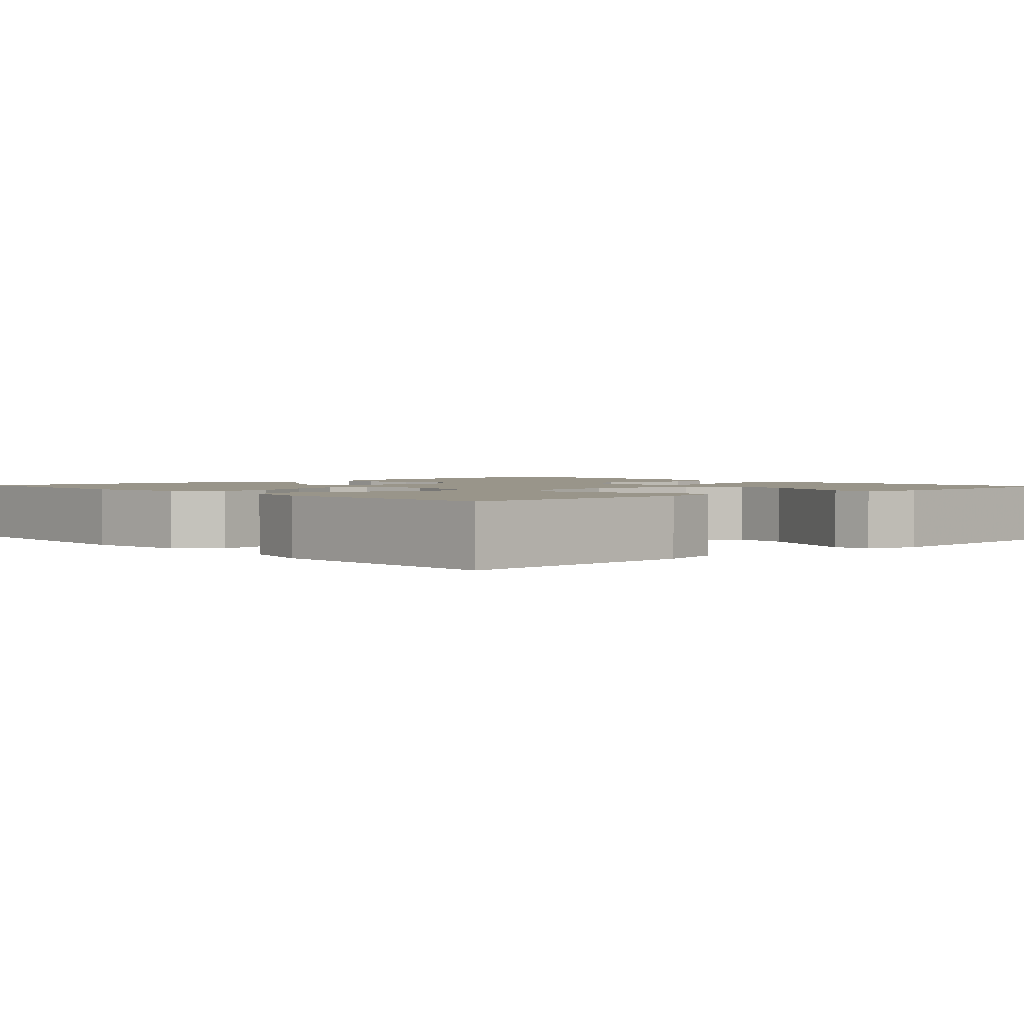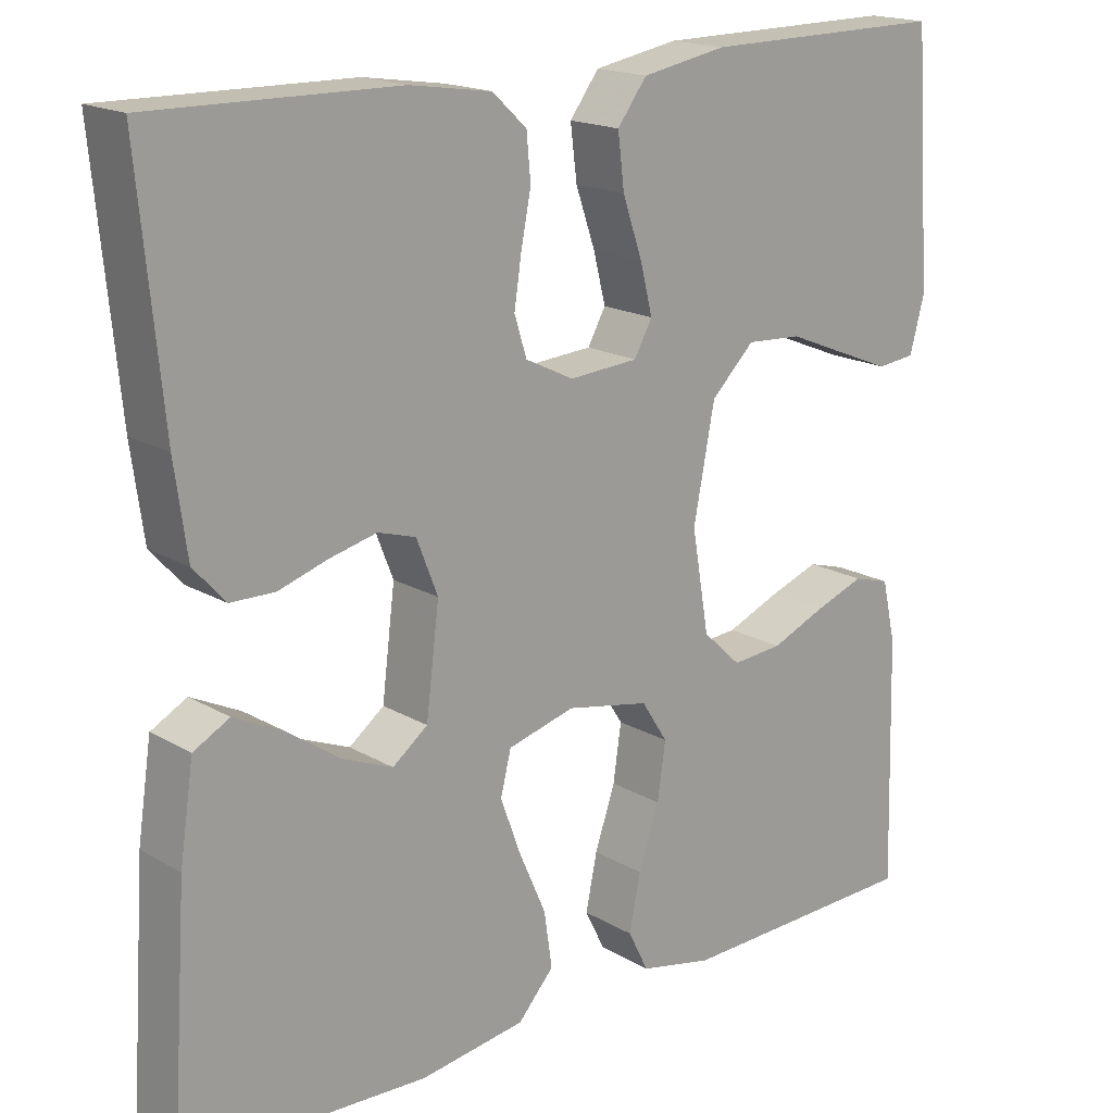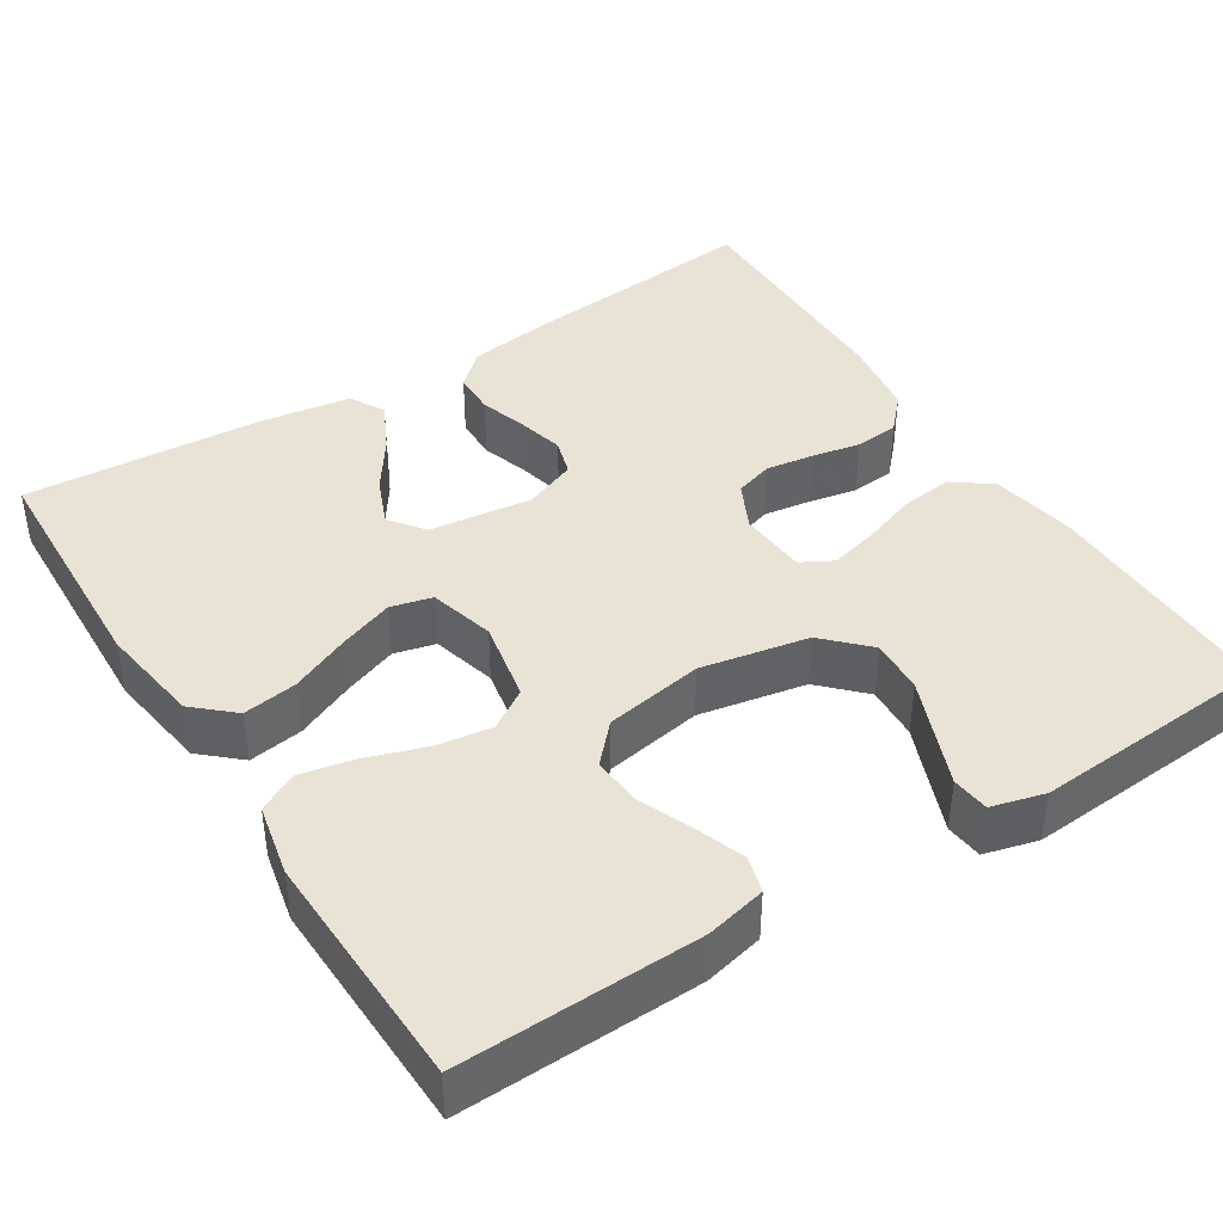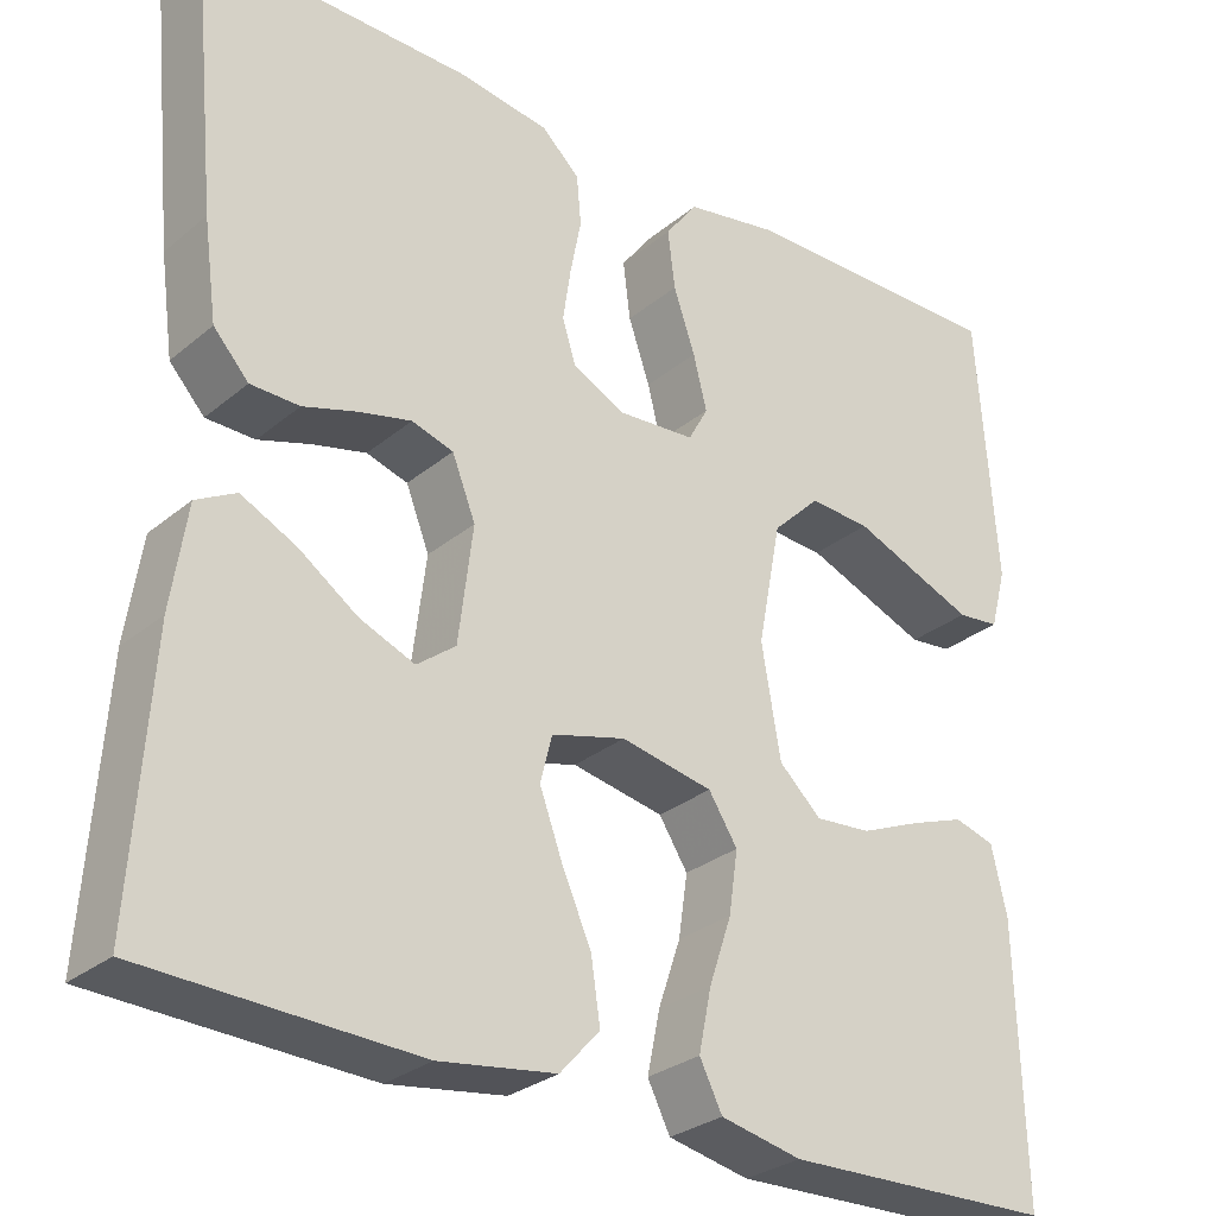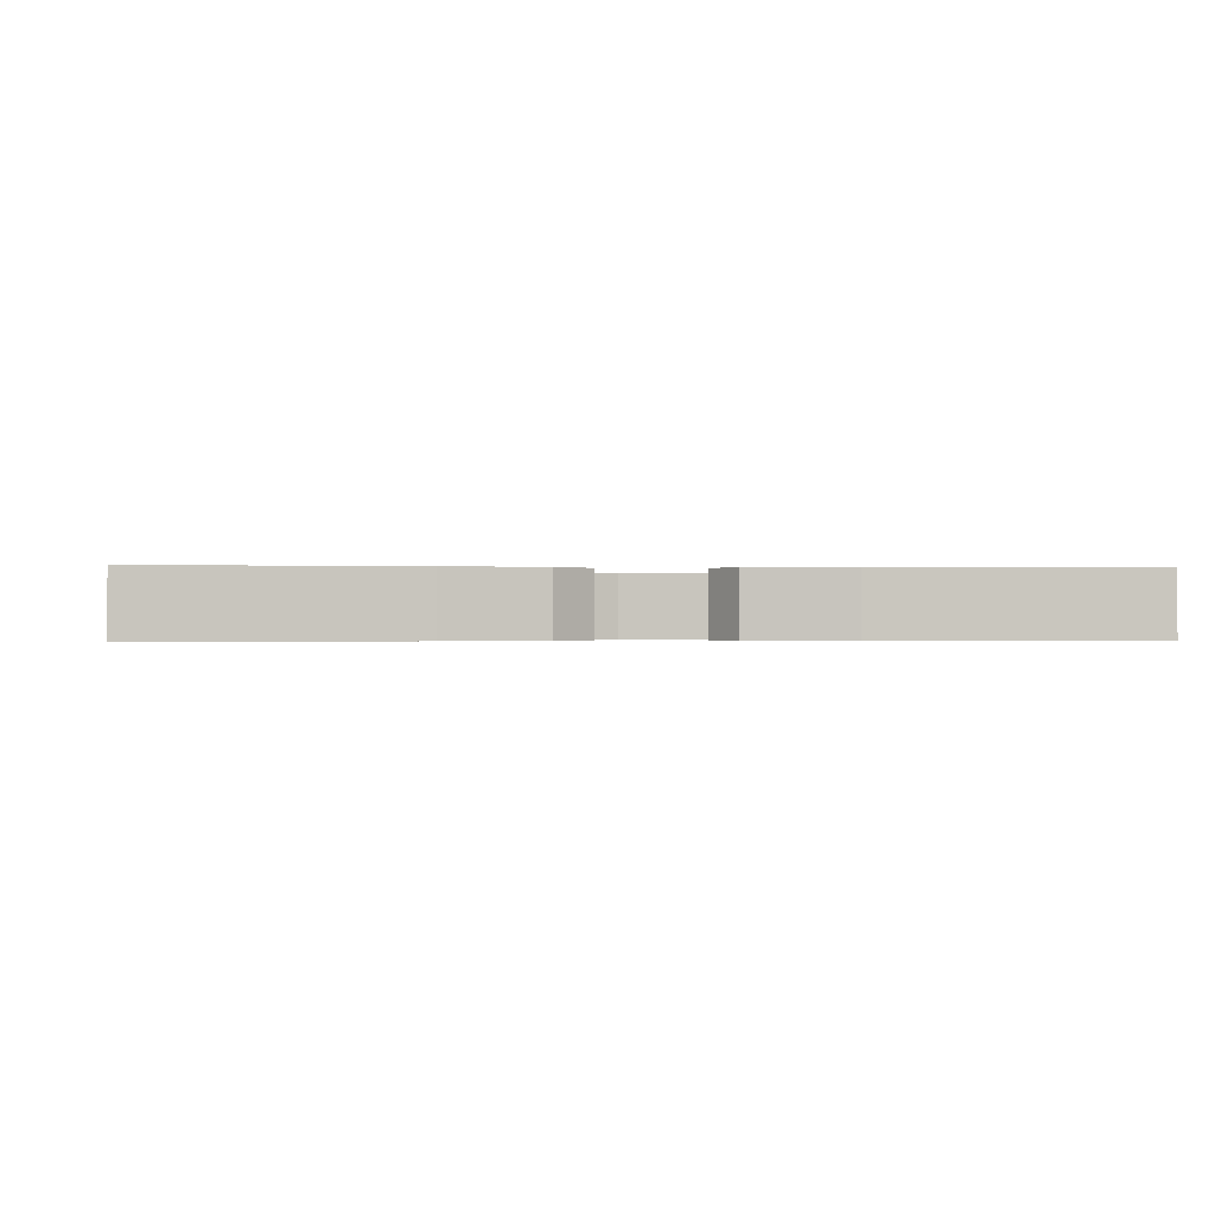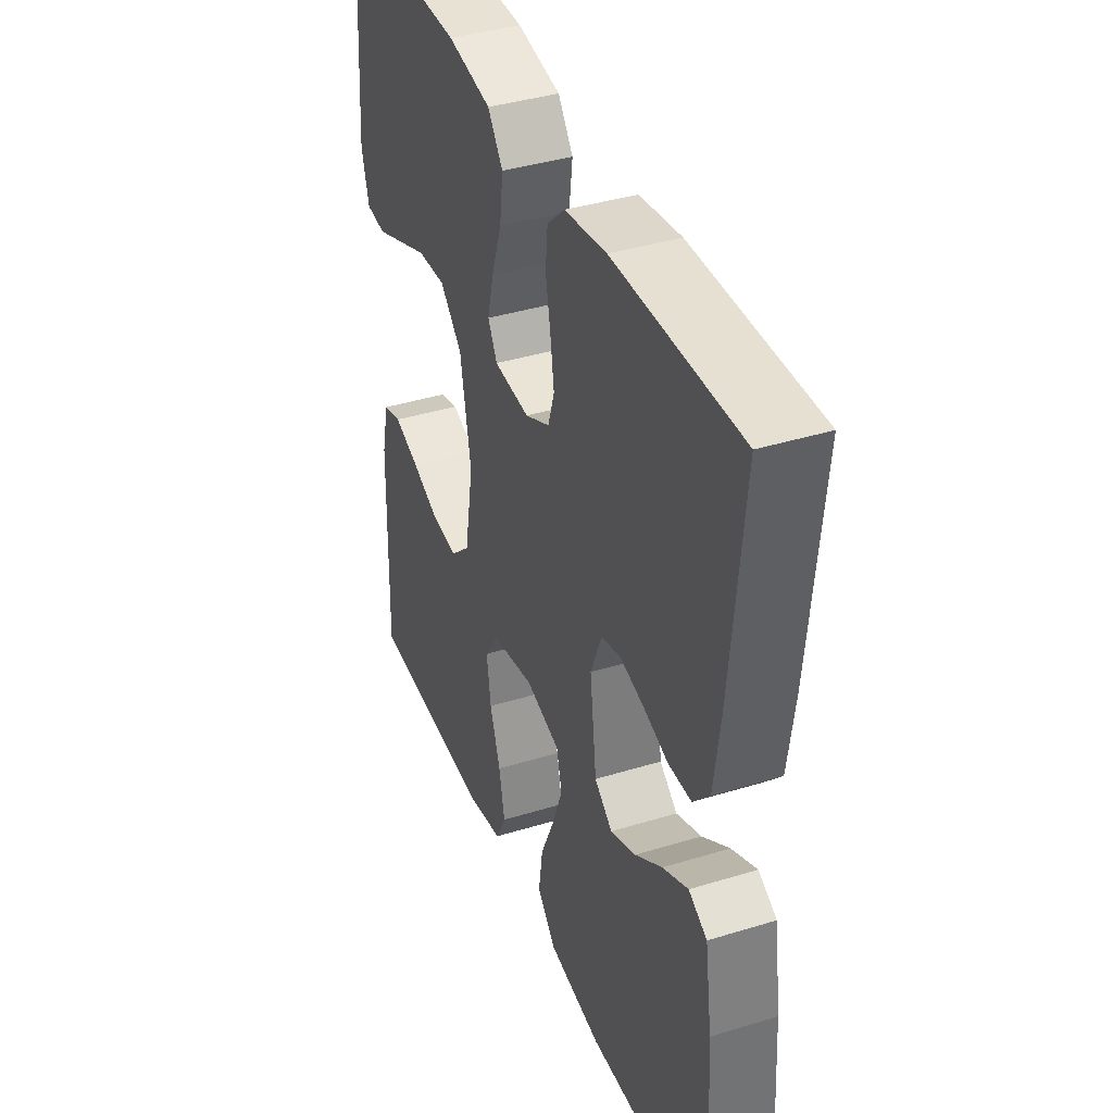
<metadata>
{"format":"obj","ext":"obj","renderer":"f3d","projection":"perspective","resolution":1024,"background":"white","views":[{"elev":2.0,"azim":-132.2,"up":"+Y"},{"elev":17.7,"azim":138.7,"up":"+Z"},{"elev":41.3,"azim":-122.4,"up":"+Y"},{"elev":-29.0,"azim":140.5,"up":"+Z"},{"elev":-0.4,"azim":84.5,"up":"+Y"},{"elev":39.3,"azim":69.0,"up":"+Z"}]}
</metadata>
<code>
v -0.5 0.07 0.5
v -0.2 0.07 0.497
v -0.096 0.07 0.478
v -0.06 0.07 0.43
v -0.068 0.07 0.365
v -0.092 0.07 0.295
v -0.107 0.07 0.235
v -0.085 0.07 0.195
v 0 0.07 0.189
v 0.059 0.07 0.218
v 0.074 0.07 0.266
v 0.065 0.07 0.326
v 0.053 0.07 0.387
v 0.058 0.07 0.442
v 0.1 0.07 0.481
v 0.2 0.07 0.496
v 0.5 0.07 0.5
v 0.471 0.07 0.2
v 0.456 0.07 0.091
v 0.417 0.07 0.048
v 0.363 0.07 0.047
v 0.303 0.07 0.066
v 0.245 0.07 0.08
v 0.199 0.07 0.066
v 0.173 0.07 0
v 0.189 0.07 -0.129
v 0.232 0.07 -0.162
v 0.293 0.07 -0.137
v 0.358 0.07 -0.092
v 0.419 0.07 -0.062
v 0.463 0.07 -0.086
v 0.48 0.07 -0.2
v 0.5 0.07 -0.5
v 0.2 0.07 -0.512
v 0.071 0.07 -0.493
v 0.027 0.07 -0.444
v 0.037 0.07 -0.376
v 0.07 0.07 -0.301
v 0.095 0.07 -0.233
v 0.082 0.07 -0.181
v 0 0.07 -0.159
v -0.102 0.07 -0.179
v -0.134 0.07 -0.229
v -0.124 0.07 -0.298
v -0.099 0.07 -0.372
v -0.085 0.07 -0.44
v -0.11 0.07 -0.49
v -0.2 0.07 -0.509
v -0.5 0.07 -0.5
v -0.492 0.07 -0.2
v -0.475 0.07 -0.125
v -0.43 0.07 -0.112
v -0.369 0.07 -0.134
v -0.302 0.07 -0.162
v -0.24 0.07 -0.167
v -0.193 0.07 -0.123
v -0.172 0.07 0
v -0.198 0.07 0.135
v -0.251 0.07 0.187
v -0.319 0.07 0.183
v -0.391 0.07 0.154
v -0.456 0.07 0.128
v -0.503 0.07 0.133
v -0.521 0.07 0.2
v -0.5 0 0.5
v -0.2 0 0.497
v -0.096 0 0.478
v -0.06 0 0.43
v -0.068 0 0.365
v -0.092 0 0.295
v -0.107 0 0.235
v -0.085 0 0.195
v 0 0 0.189
v 0.059 0 0.218
v 0.074 0 0.266
v 0.065 0 0.326
v 0.053 0 0.387
v 0.058 0 0.442
v 0.1 0 0.481
v 0.2 0 0.496
v 0.5 0 0.5
v 0.471 0 0.2
v 0.456 0 0.091
v 0.417 0 0.048
v 0.363 0 0.047
v 0.303 0 0.066
v 0.245 0 0.08
v 0.199 0 0.066
v 0.173 0 0
v 0.189 0 -0.129
v 0.232 0 -0.162
v 0.293 0 -0.137
v 0.358 0 -0.092
v 0.419 0 -0.062
v 0.463 0 -0.086
v 0.48 0 -0.2
v 0.5 0 -0.5
v 0.2 0 -0.512
v 0.071 0 -0.493
v 0.027 0 -0.444
v 0.037 0 -0.376
v 0.07 0 -0.301
v 0.095 0 -0.233
v 0.082 0 -0.181
v 0 0 -0.159
v -0.102 0 -0.179
v -0.134 0 -0.229
v -0.124 0 -0.298
v -0.099 0 -0.372
v -0.085 0 -0.44
v -0.11 0 -0.49
v -0.2 0 -0.509
v -0.5 0 -0.5
v -0.492 0 -0.2
v -0.475 0 -0.125
v -0.43 0 -0.112
v -0.369 0 -0.134
v -0.302 0 -0.162
v -0.24 0 -0.167
v -0.193 0 -0.123
v -0.172 0 0
v -0.198 0 0.135
v -0.251 0 0.187
v -0.319 0 0.183
v -0.391 0 0.154
v -0.456 0 0.128
v -0.503 0 0.133
v -0.521 0 0.2
f 60 61 62 63
f 60 63 64 1
f 51 52 53 54
f 49 50 51 54
f 49 54 55
f 48 49 55 56
f 44 45 46 47
f 43 44 47 48
f 35 36 37 38
f 35 38 39
f 34 35 39
f 33 34 39 40
f 28 29 30 31
f 27 28 31 32
f 19 20 21 22
f 19 22 23
f 18 19 23
f 17 18 23 24
f 15 16 17 24
f 12 13 14 15
f 11 12 15 24
f 3 4 5 6
f 3 6 7
f 2 3 7
f 59 60 1 2
f 58 59 2 7
f 57 58 7 8
f 43 48 56 57
f 42 43 57 8
f 41 42 8 9
f 40 41 9 10
f 27 32 33 40
f 26 27 40
f 25 26 40 10
f 10 11 24 25
f 127 126 125 124
f 65 128 127 124
f 118 117 116 115
f 118 115 114 113
f 119 118 113
f 120 119 113 112
f 111 110 109 108
f 112 111 108 107
f 102 101 100 99
f 103 102 99
f 103 99 98
f 104 103 98 97
f 95 94 93 92
f 96 95 92 91
f 86 85 84 83
f 87 86 83
f 87 83 82
f 88 87 82 81
f 88 81 80 79
f 79 78 77 76
f 88 79 76 75
f 70 69 68 67
f 71 70 67
f 71 67 66
f 66 65 124 123
f 71 66 123 122
f 72 71 122 121
f 121 120 112 107
f 72 121 107 106
f 73 72 106 105
f 74 73 105 104
f 104 97 96 91
f 104 91 90
f 74 104 90 89
f 89 88 75 74
f 1 65 66 2
f 2 66 67 3
f 3 67 68 4
f 4 68 69 5
f 5 69 70 6
f 6 70 71 7
f 7 71 72 8
f 8 72 73 9
f 9 73 74 10
f 10 74 75 11
f 11 75 76 12
f 12 76 77 13
f 13 77 78 14
f 14 78 79 15
f 15 79 80 16
f 16 80 81 17
f 17 81 82 18
f 18 82 83 19
f 19 83 84 20
f 20 84 85 21
f 21 85 86 22
f 22 86 87 23
f 23 87 88 24
f 24 88 89 25
f 25 89 90 26
f 26 90 91 27
f 27 91 92 28
f 28 92 93 29
f 29 93 94 30
f 30 94 95 31
f 31 95 96 32
f 32 96 97 33
f 33 97 98 34
f 34 98 99 35
f 35 99 100 36
f 36 100 101 37
f 37 101 102 38
f 38 102 103 39
f 39 103 104 40
f 40 104 105 41
f 41 105 106 42
f 42 106 107 43
f 43 107 108 44
f 44 108 109 45
f 45 109 110 46
f 46 110 111 47
f 47 111 112 48
f 48 112 113 49
f 49 113 114 50
f 50 114 115 51
f 51 115 116 52
f 52 116 117 53
f 53 117 118 54
f 54 118 119 55
f 55 119 120 56
f 56 120 121 57
f 57 121 122 58
f 58 122 123 59
f 59 123 124 60
f 60 124 125 61
f 61 125 126 62
f 62 126 127 63
f 63 127 128 64
f 64 128 65 1

</code>
